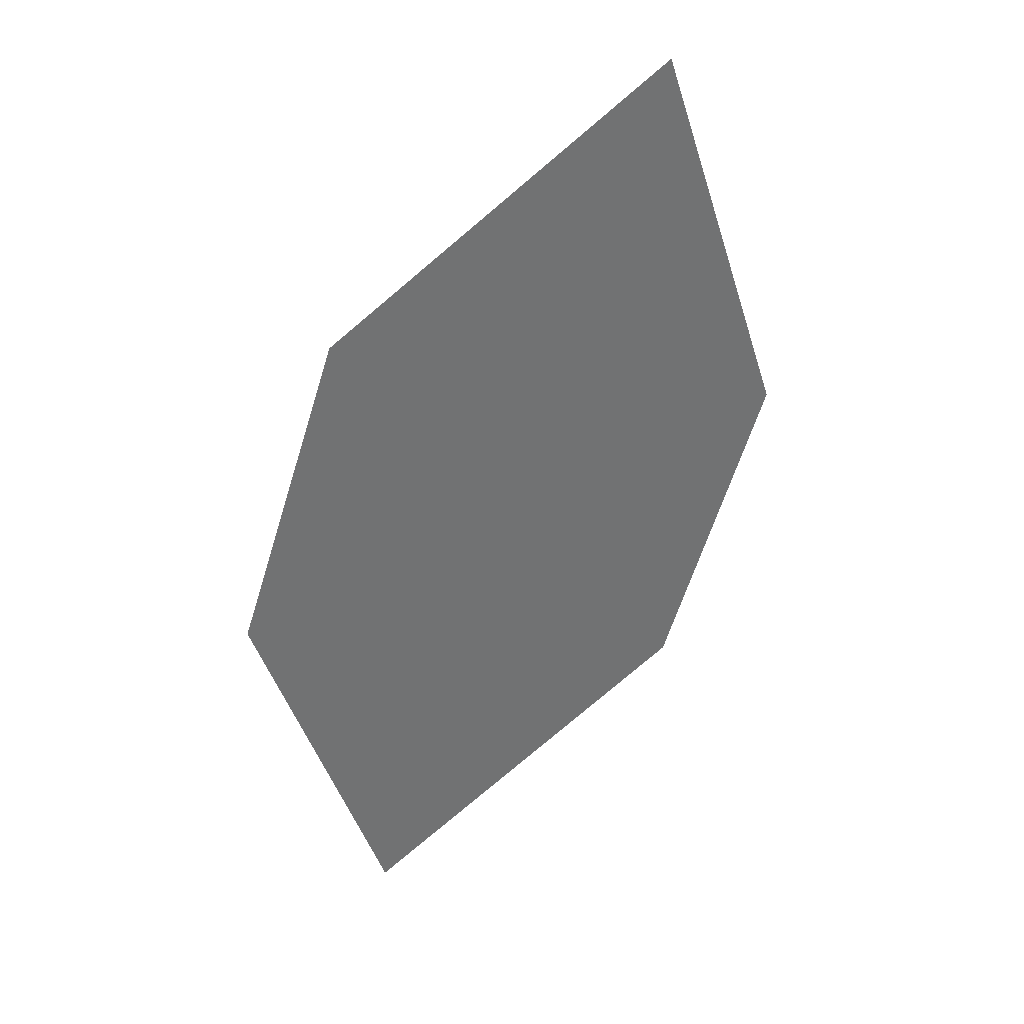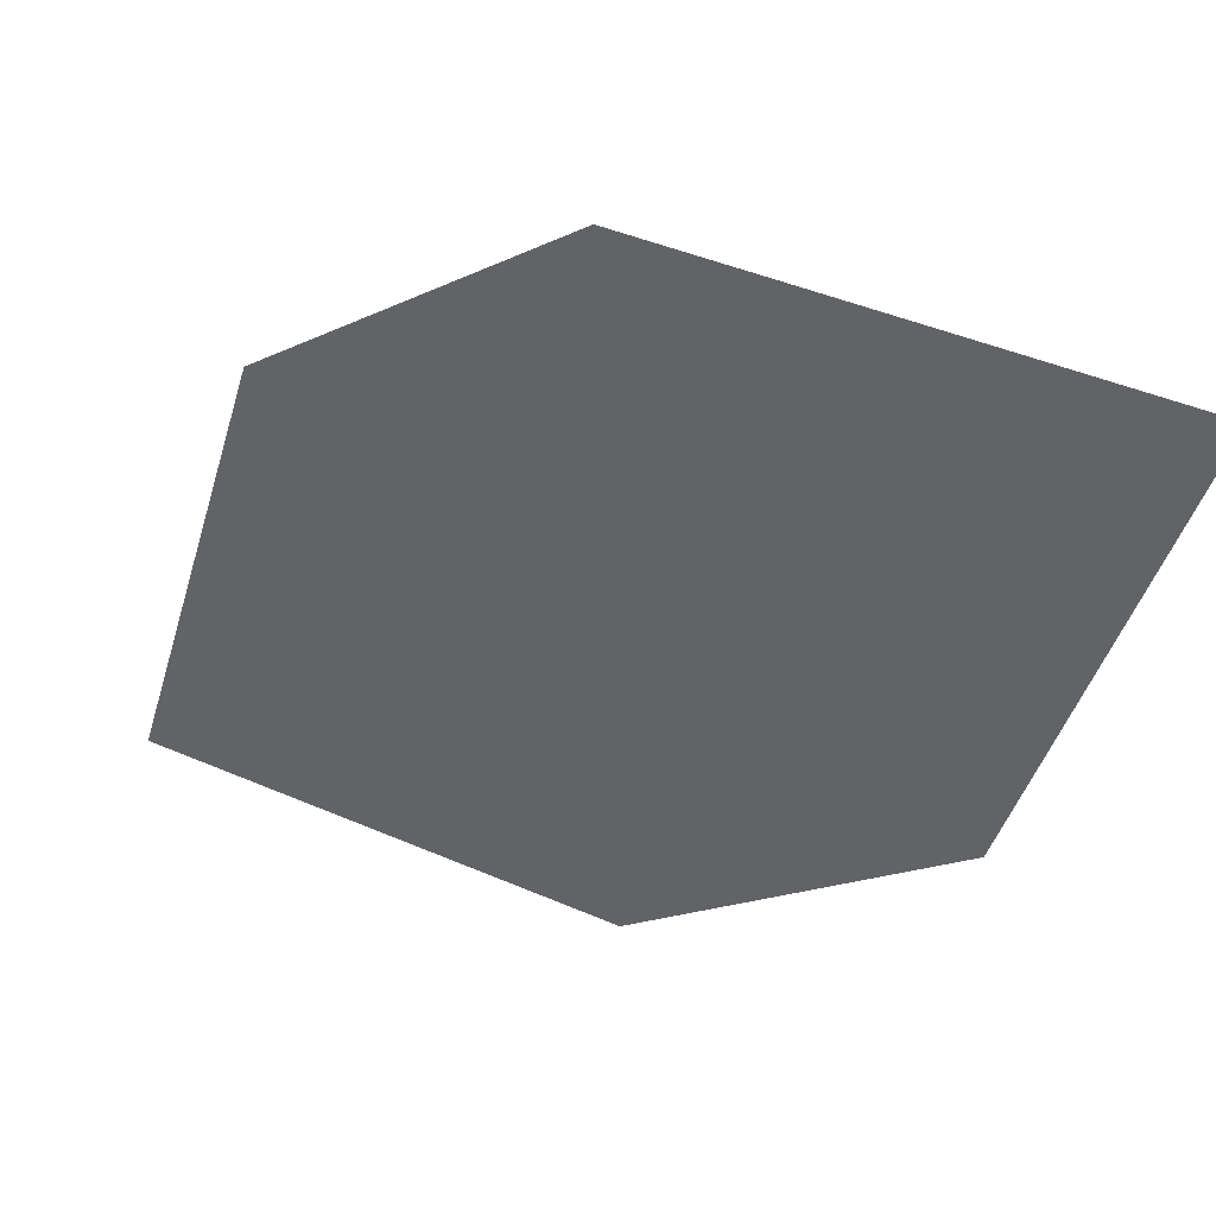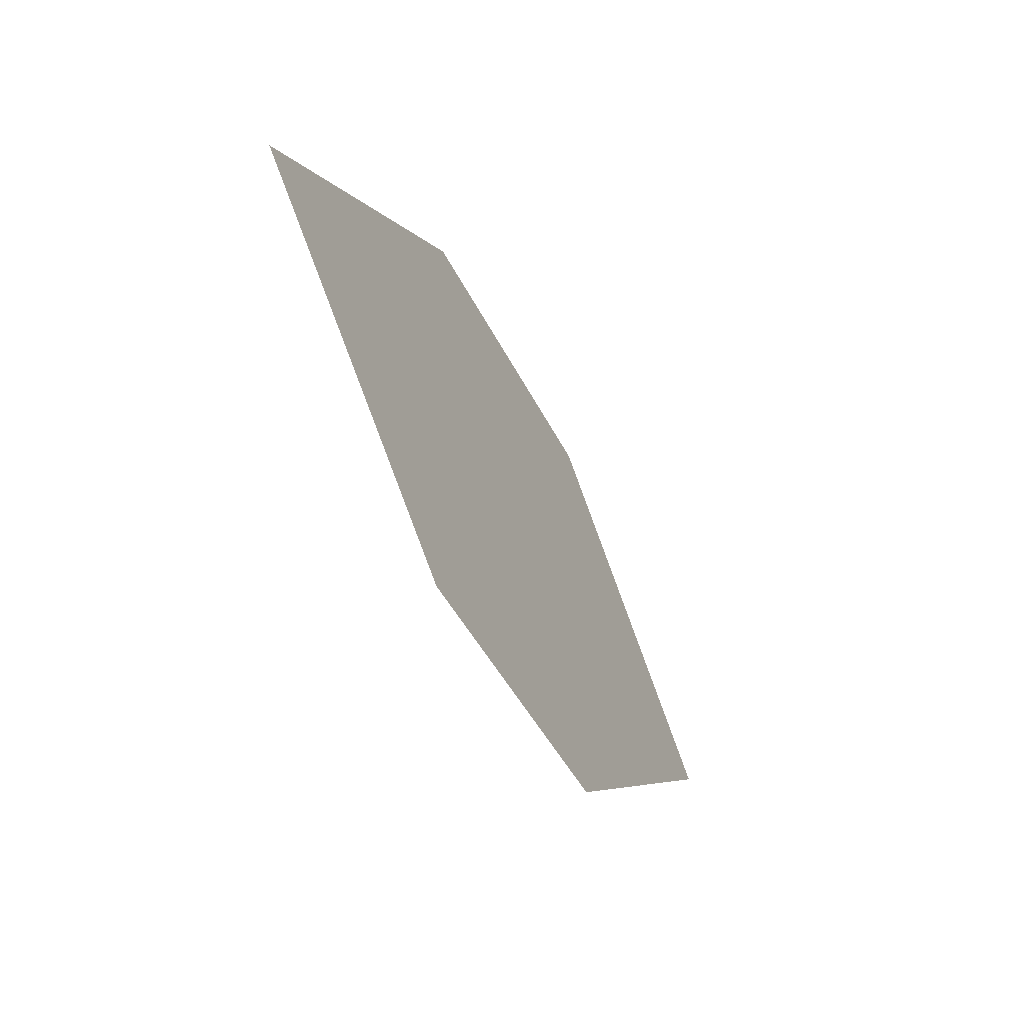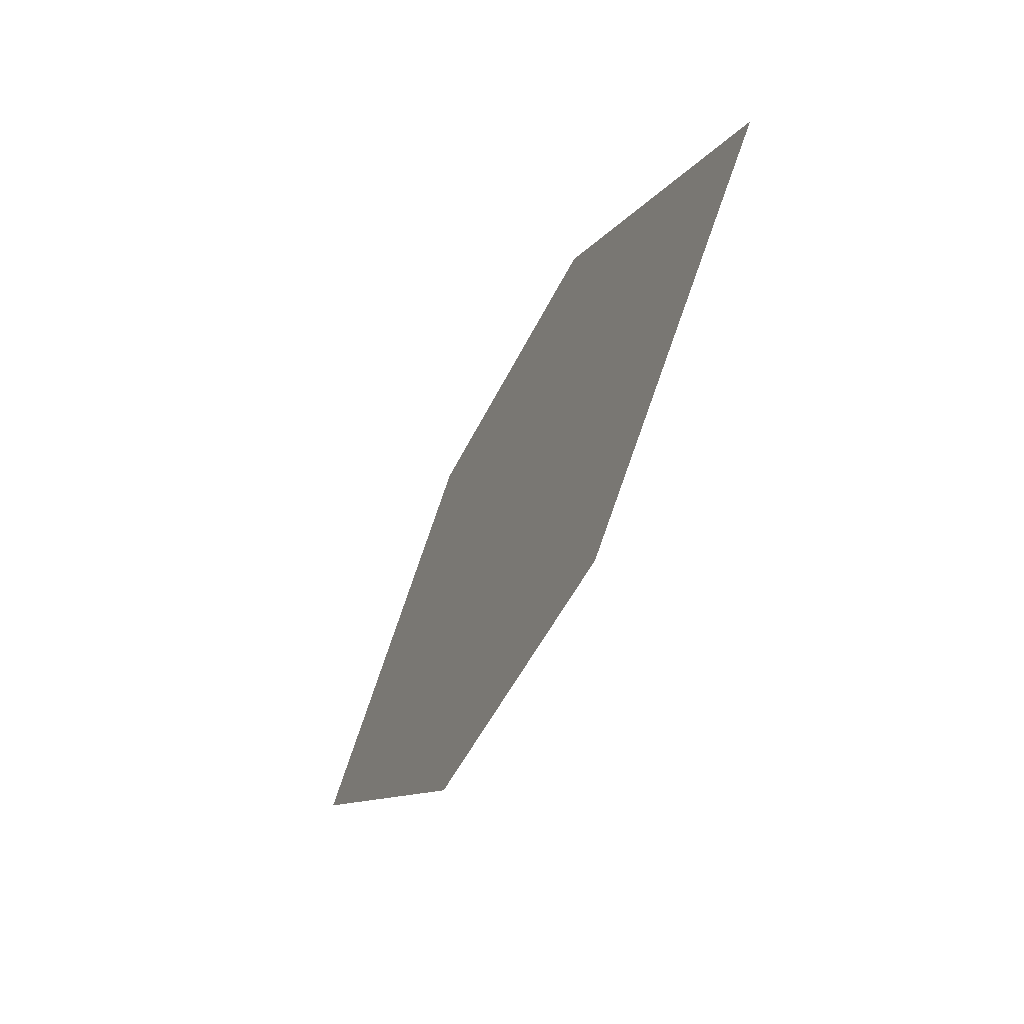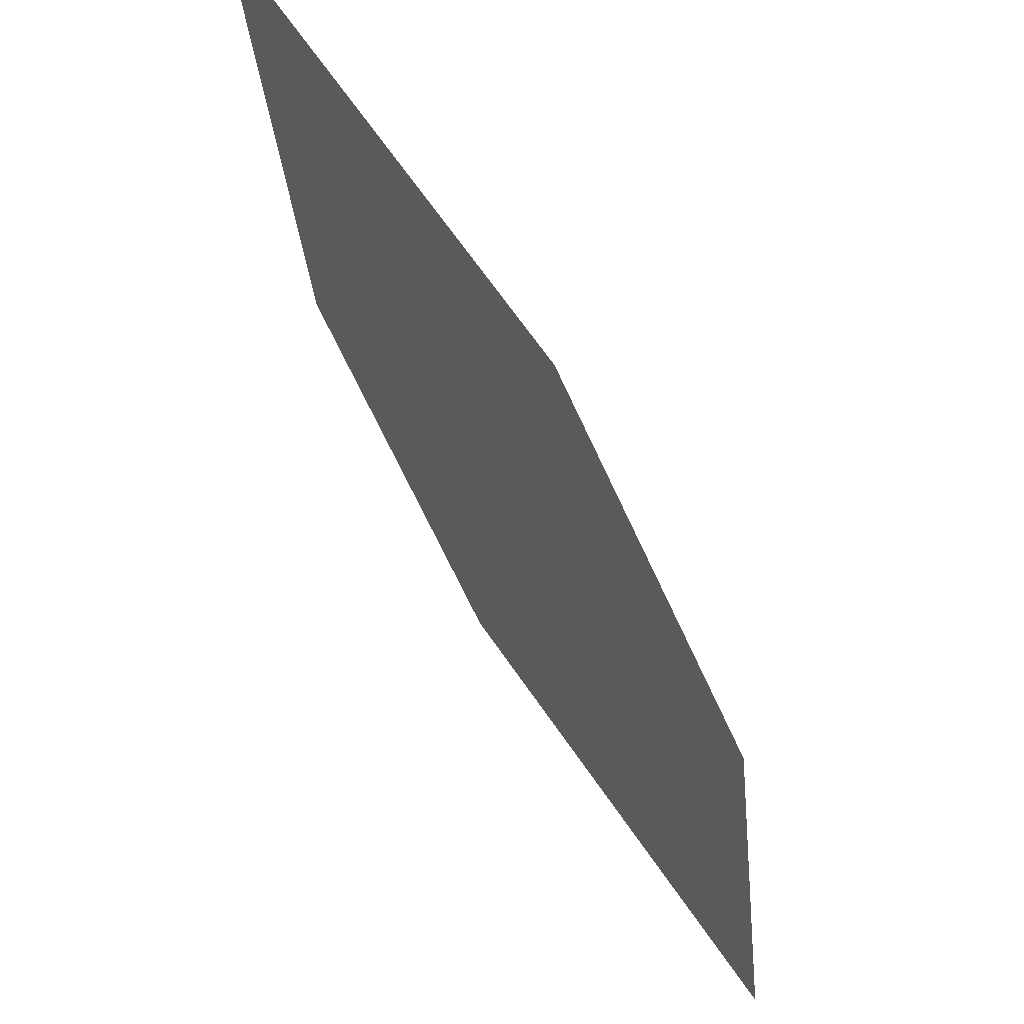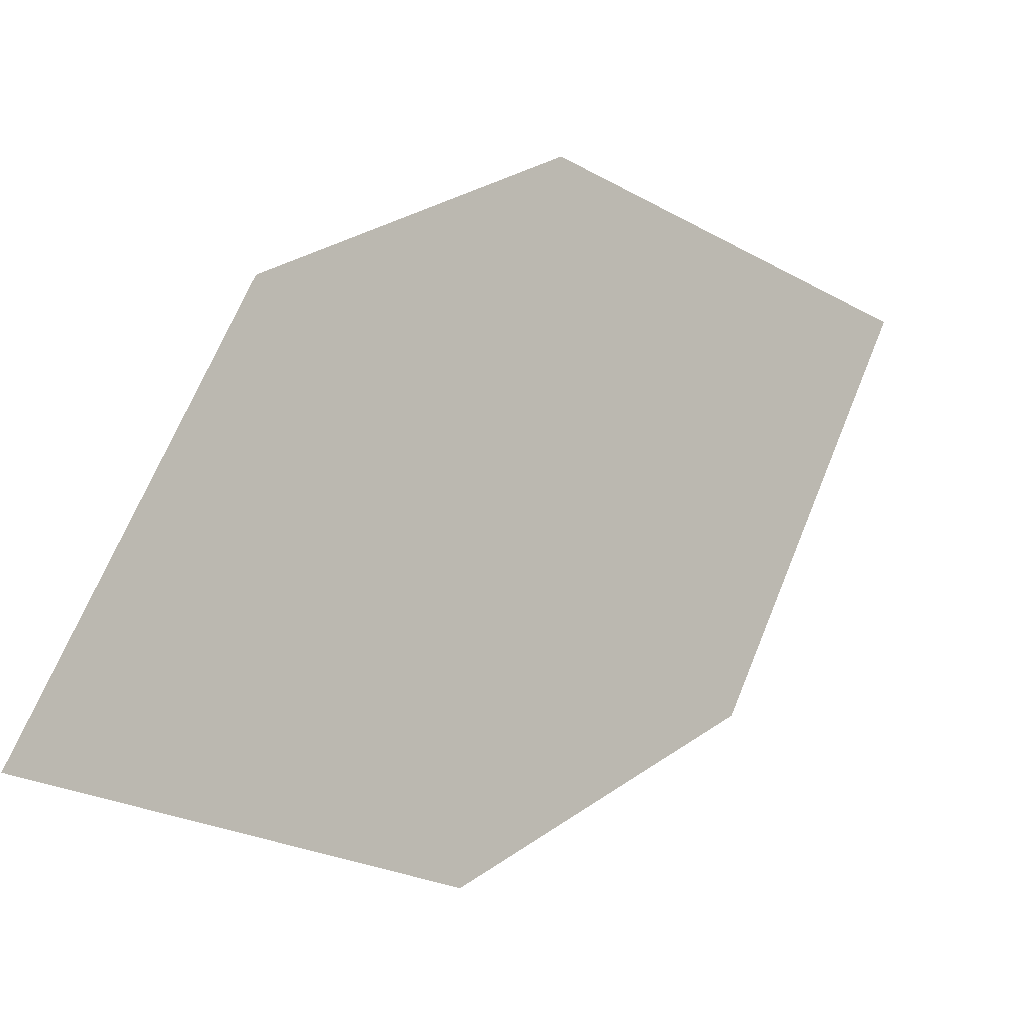
<metadata>
{"format":"obj","ext":"obj","renderer":"f3d","projection":"perspective","resolution":1024,"background":"white","views":[{"elev":59.6,"azim":57.9,"up":"+Y"},{"elev":29.9,"azim":-39.4,"up":"+Z"},{"elev":69.4,"azim":-21.4,"up":"+Y"},{"elev":14.5,"azim":158.7,"up":"+Y"},{"elev":77.3,"azim":168.2,"up":"+Z"},{"elev":-15.7,"azim":-109.4,"up":"+Z"}]}
</metadata>
<code>
o leaves.080
v -0.1262 -0.2784 1.03
v -0.1255 -0.2934 1.065
v -0.1029 -0.3522 1.076
v -0.1113 -0.3126 1.027
v -0.1036 -0.3372 1.042
v -0.1178 -0.318 1.08
f 1 2 6 3
f 1 3 5 4

</code>
